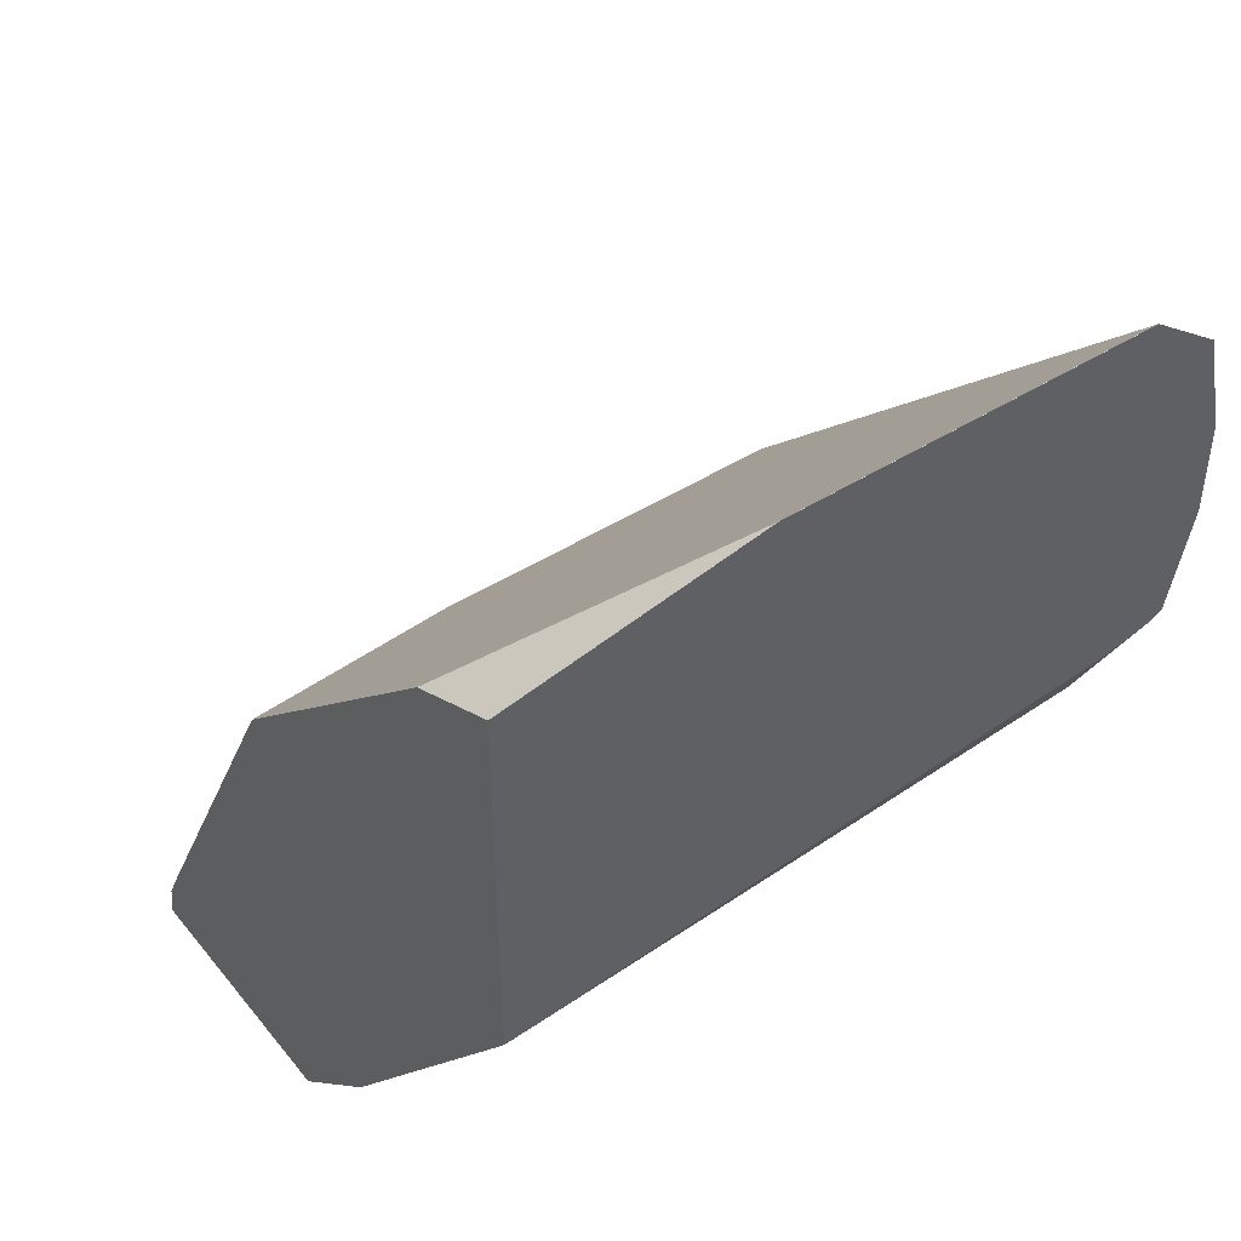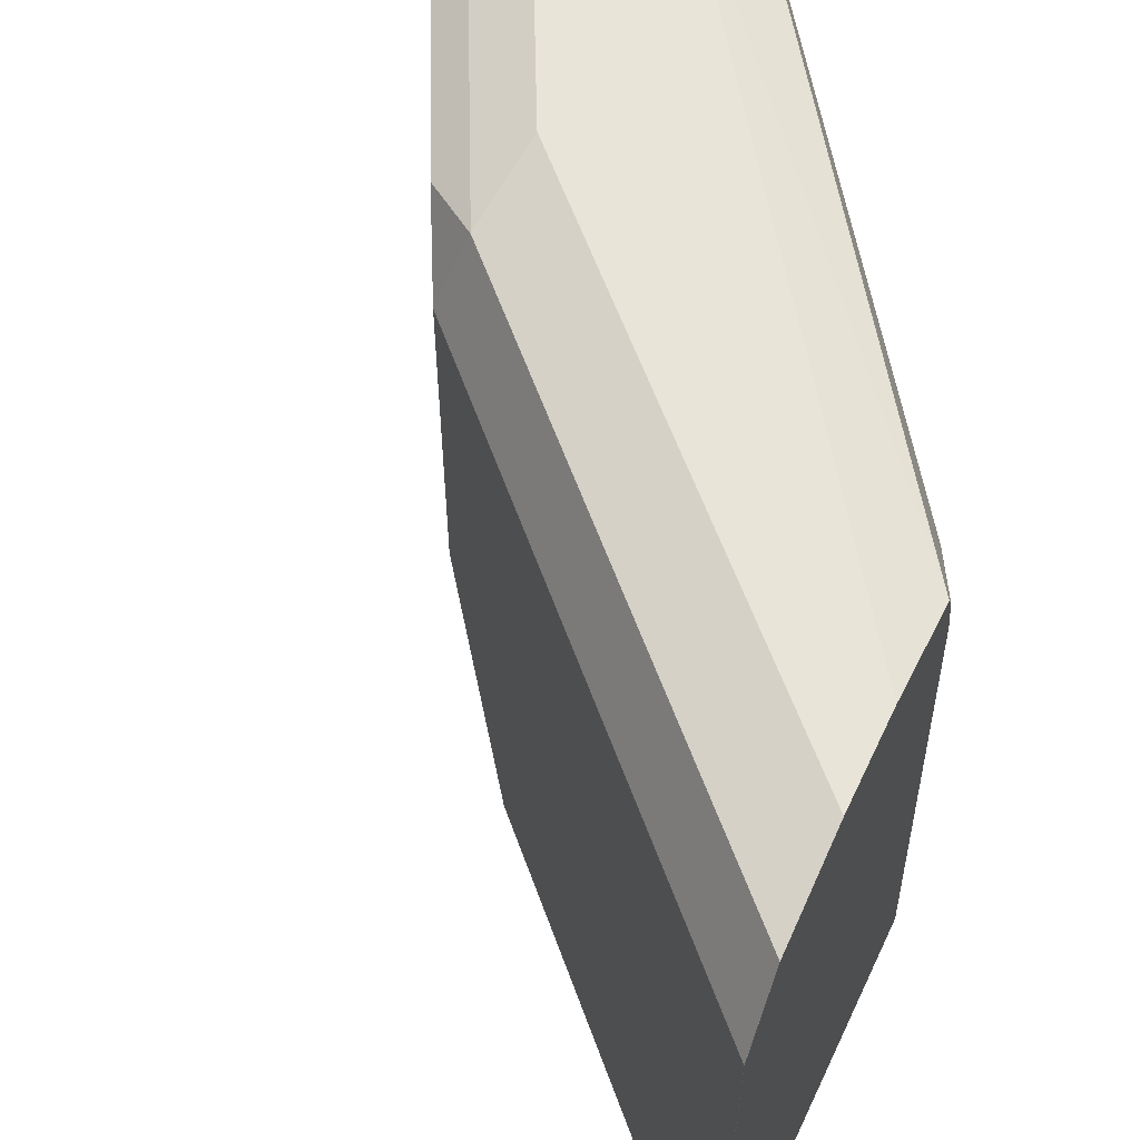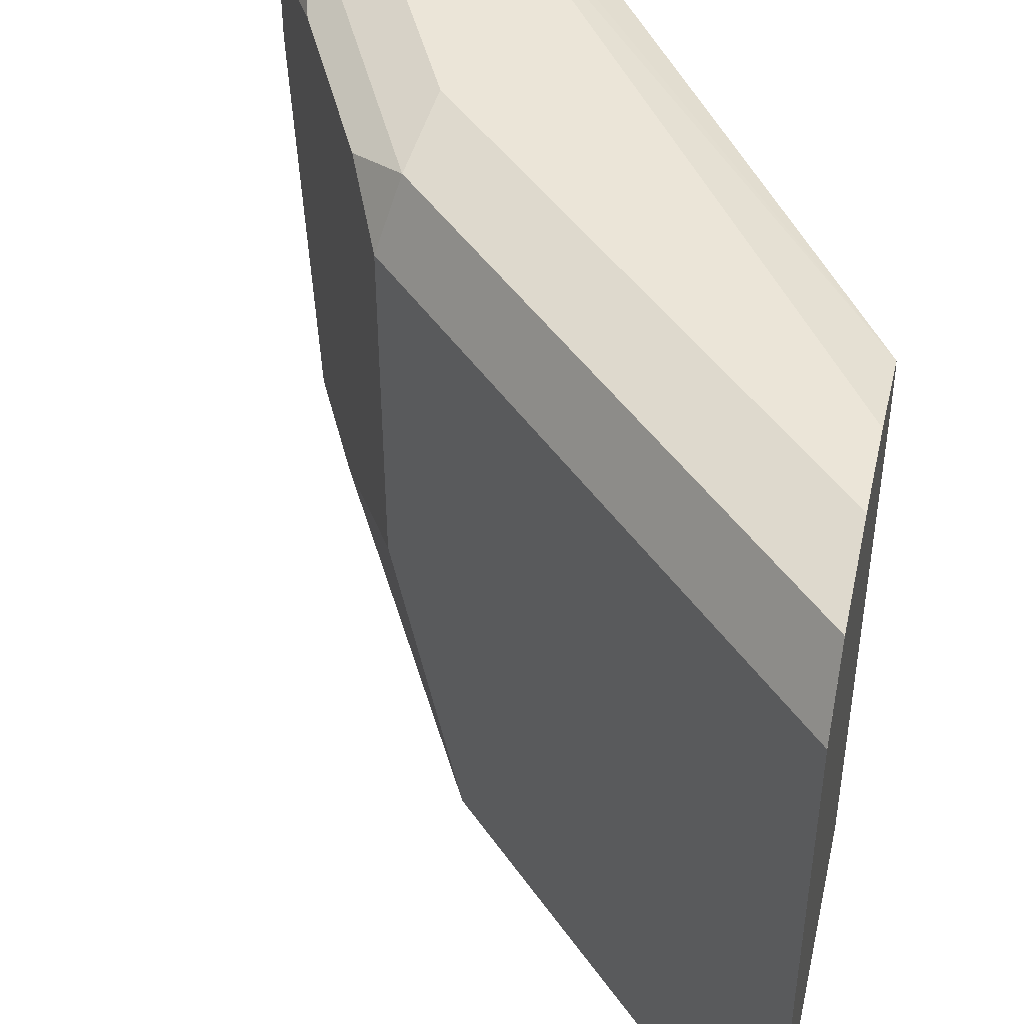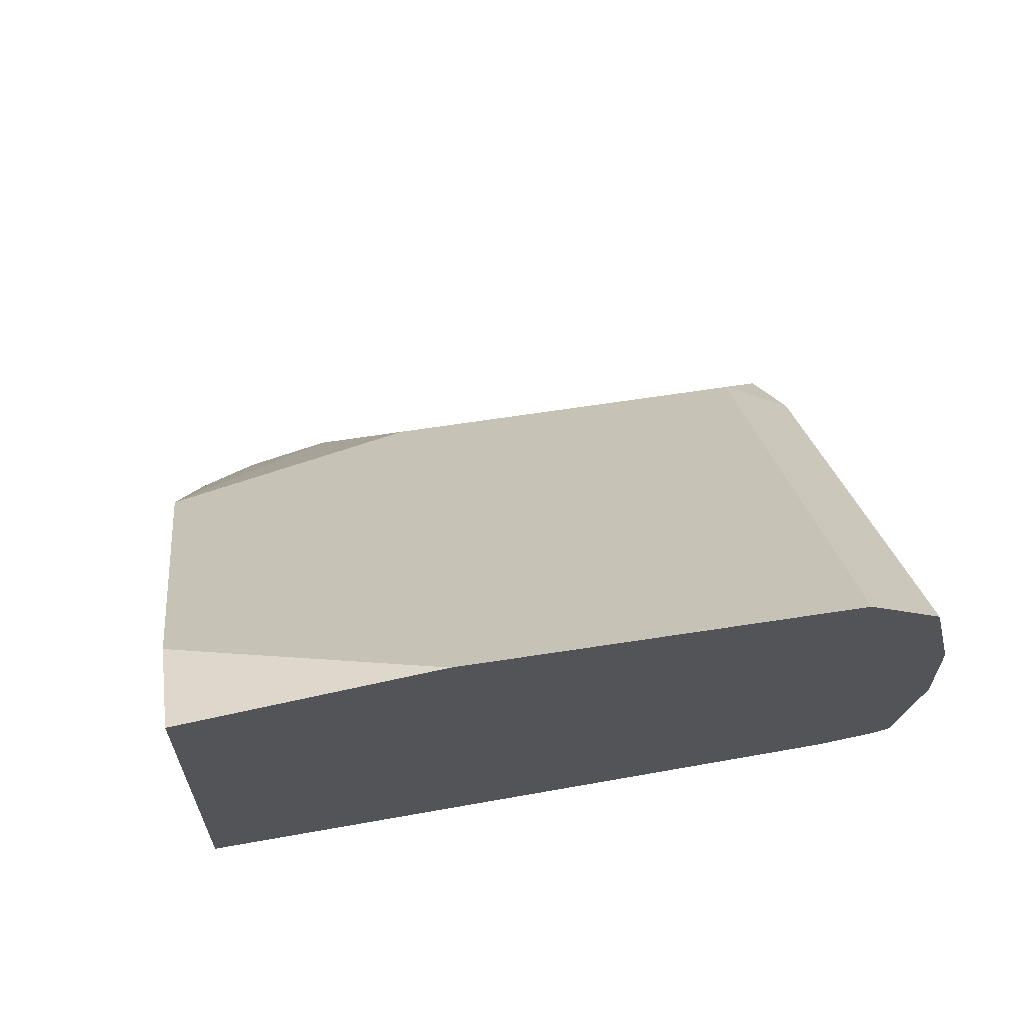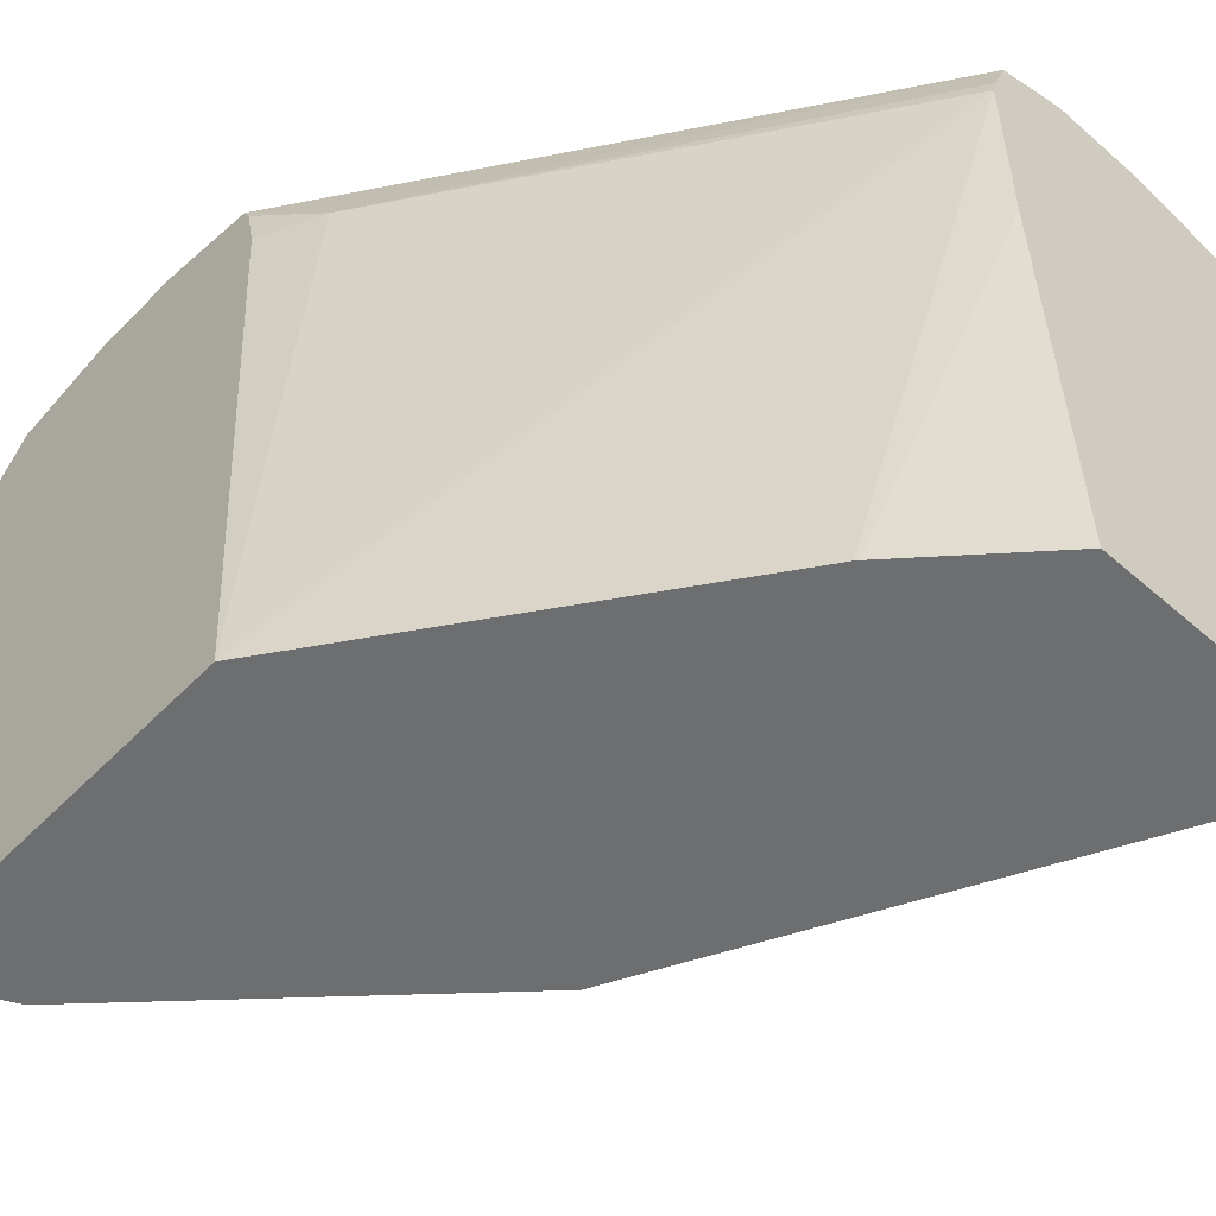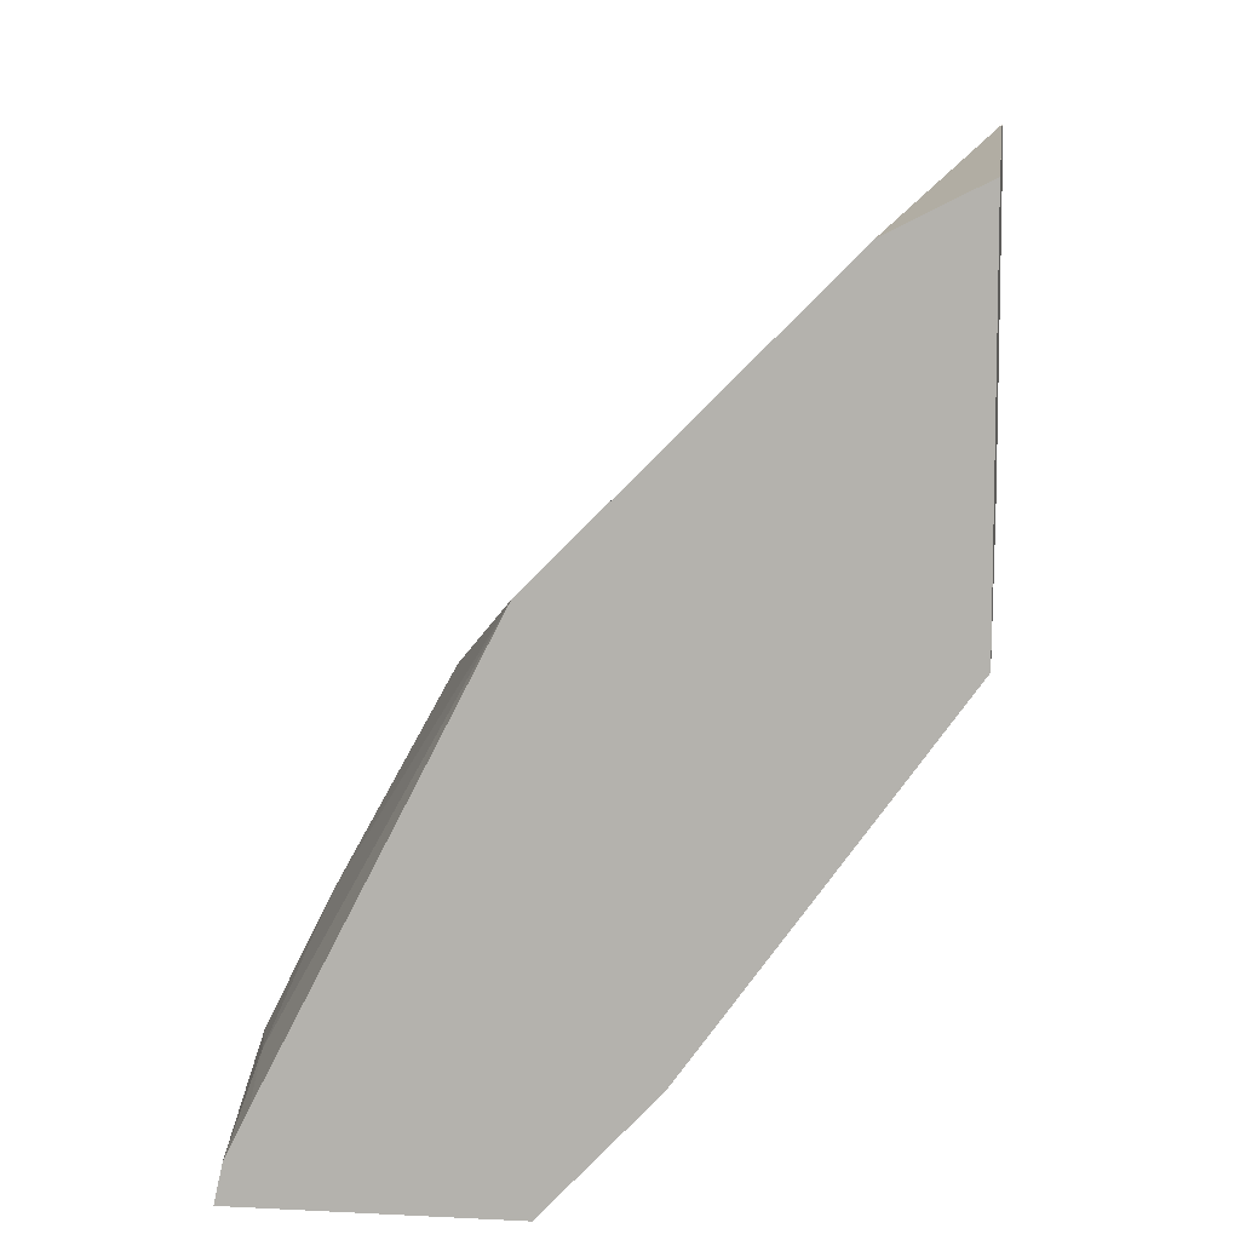
<metadata>
{"format":"obj","ext":"obj","renderer":"f3d","projection":"perspective","resolution":1024,"background":"white","views":[{"elev":45.4,"azim":53.7,"up":"+Z"},{"elev":59.8,"azim":25.2,"up":"+Y"},{"elev":45.8,"azim":12.7,"up":"+Y"},{"elev":65.5,"azim":81.2,"up":"+Z"},{"elev":-54.2,"azim":137.1,"up":"+Y"},{"elev":8.2,"azim":7.8,"up":"+Z"}]}
</metadata>
<code>
v -0.5886 0.4988 0.2254
v -0.4958 0.4988 0.2254
v -0.5879 0.4988 0.2286
v -0.5879 0.5553 0.2613
v -0.6059 0.6859 0.2254
v -0.4916 0.65 0.2254
v -0.4586 0.4988 0.2644
v -0.5857 0.4988 0.2386
v -0.5988 0.6859 0.2395
v -0.5798 0.5226 0.2654
v -0.5661 0.5553 0.3049
v -0.5798 0.7349 0.2777
v -0.6059 0.7186 0.2254
v -0.4916 0.7186 0.2254
v -0.4576 0.4988 0.2656
v -0.5778 0.4988 0.2545
v -0.5988 0.7186 0.2395
v -0.5008 0.4988 0.4028
v -0.5335 0.5879 0.3702
v -0.5471 0.7349 0.343
v -0.5267 0.7431 0.3593
v -0.592 0.7431 0.2286
v -0.5961 0.7414 0.2254
v -0.5335 0.7186 0.3702
v -0.4932 0.7251 0.2254
v -0.3811 0.7186 0.3811
v -0.3702 0.4988 0.3855
v -0.4355 0.4988 0.4682
v -0.4287 0.7431 0.4573
v -0.5226 0.7512 0.3266
v -0.5553 0.7512 0.2613
v -0.5916 0.7439 0.2254
v -0.5938 0.7428 0.2254
v -0.4355 0.7186 0.4682
v -0.4987 0.7409 0.2254
v -0.3702 0.7431 0.4096
v -0.3702 0.7376 0.4069
v -0.3702 0.7186 0.4028
v -0.3702 0.4988 0.5171
v -0.4028 0.4988 0.5008
v -0.396 0.7431 0.4899
v -0.3702 0.7488 0.4899
v -0.4246 0.7512 0.4246
v -0.5585 0.7512 0.2254
v -0.4028 0.7186 0.5008
v -0.516 0.748 0.2254
v -0.3702 0.7512 0.4464
v -0.5226 0.7505 0.2254
v -0.5226 0.7512 0.2286
v -0.3702 0.5879 0.5335
v -0.3702 0.5879 0.5335
v -0.3752 0.4988 0.5146
v -0.3811 0.4988 0.5117
v -0.3702 0.7186 0.5335
v -0.3702 0.7431 0.5158
v -0.3702 0.7512 0.479
v -0.5259 0.7512 0.2254
v -0.3702 0.7186 0.5335
f 27 38 37
f 27 37 36
f 27 36 47
f 27 47 56
f 28 40 45
f 27 42 55
f 27 55 58
f 27 58 50
f 27 50 39
f 20 24 21
f 27 56 42
f 26 35 36
f 22 32 33
f 26 37 38
f 26 36 37
f 25 35 26
f 22 33 23
f 22 31 32
f 22 30 31
f 21 30 22
f 21 29 30
f 21 34 29
f 21 24 34
f 28 45 34
f 26 38 27
f 29 34 45
f 36 48 49
f 29 41 42
f 19 34 24
f 50 58 54
f 48 57 49
f 50 54 51
f 42 56 43
f 41 55 42
f 41 54 55
f 41 45 54
f 40 54 45
f 40 51 54
f 40 53 51
f 39 51 52
f 39 50 51
f 36 49 47
f 36 46 48
f 35 46 36
f 31 44 32
f 30 44 31
f 30 57 44
f 30 49 57
f 30 47 49
f 30 56 47
f 30 43 56
f 29 43 30
f 29 42 43
f 29 45 41
f 19 28 34
f 1 15 27
f 14 27 15
f 1 35 25
f 1 46 35
f 1 48 46
f 1 57 48
f 1 44 57
f 1 32 44
f 1 33 32
f 1 23 33
f 1 13 23
f 1 5 13
f 1 4 5
f 1 25 14
f 1 3 4
f 1 16 8
f 1 18 16
f 1 28 18
f 1 40 28
f 1 53 40
f 1 52 53
f 1 39 52
f 1 27 39
f 1 7 15
f 1 2 7
f 51 53 52
f 1 8 3
f 1 14 6
f 1 6 2
f 2 6 7
f 14 26 27
f 14 25 26
f 12 24 20
f 12 19 24
f 12 13 17
f 12 23 13
f 12 22 23
f 12 21 22
f 12 20 21
f 11 19 12
f 11 18 19
f 10 18 11
f 10 16 18
f 9 12 17
f 8 16 10
f 6 15 7
f 6 14 15
f 5 17 13
f 5 9 17
f 4 12 9
f 4 11 12
f 4 10 11
f 4 8 10
f 4 9 5
f 3 8 4
f 18 28 19
f 54 58 55

</code>
